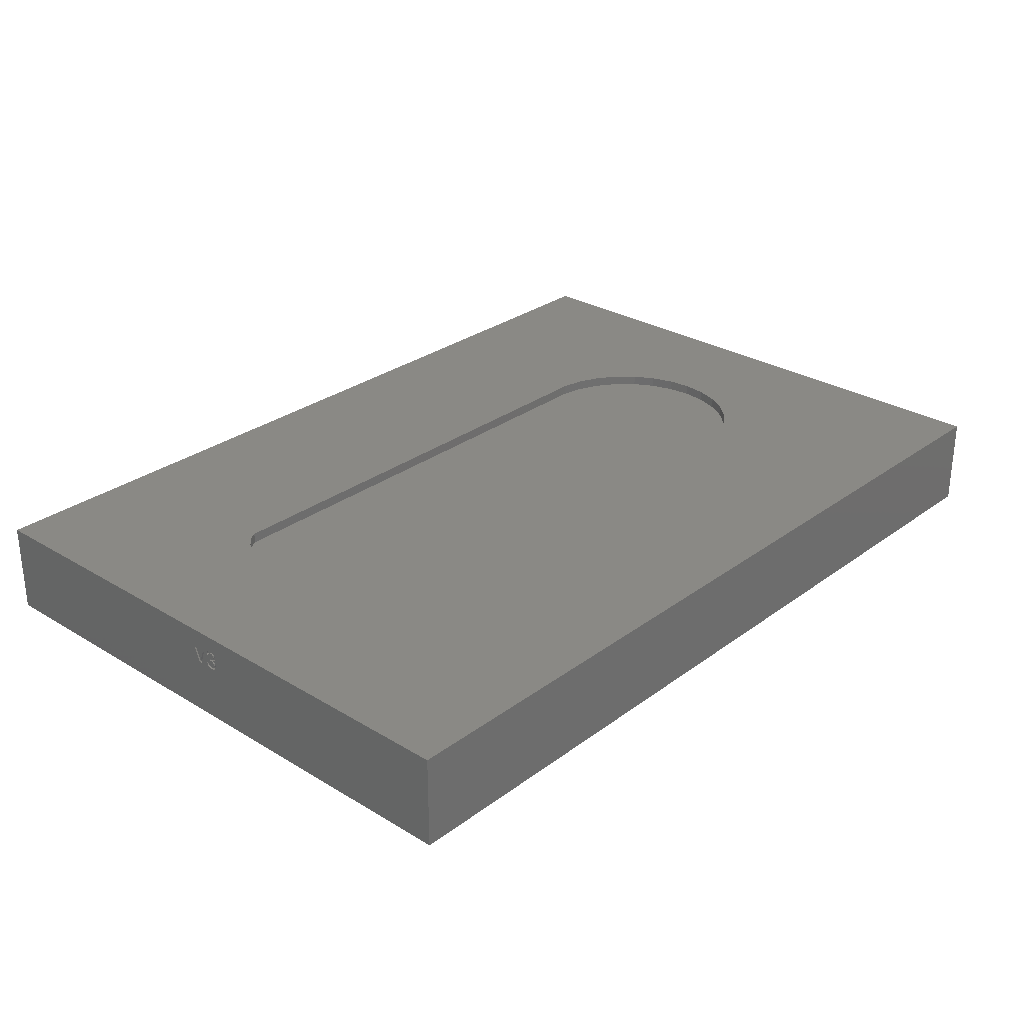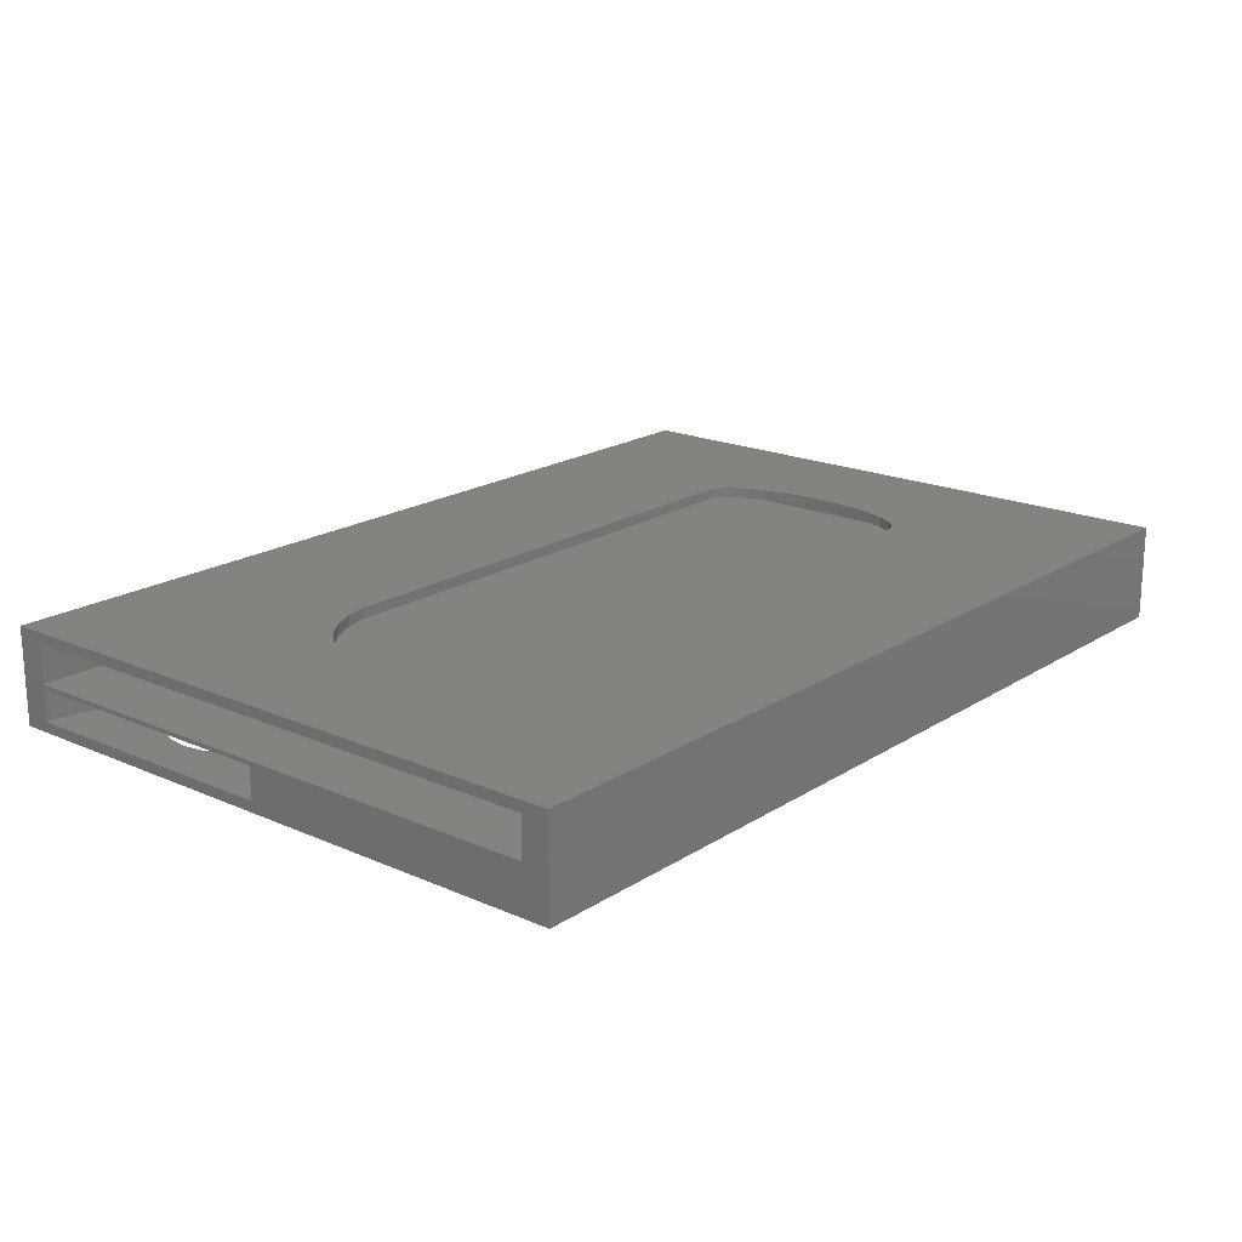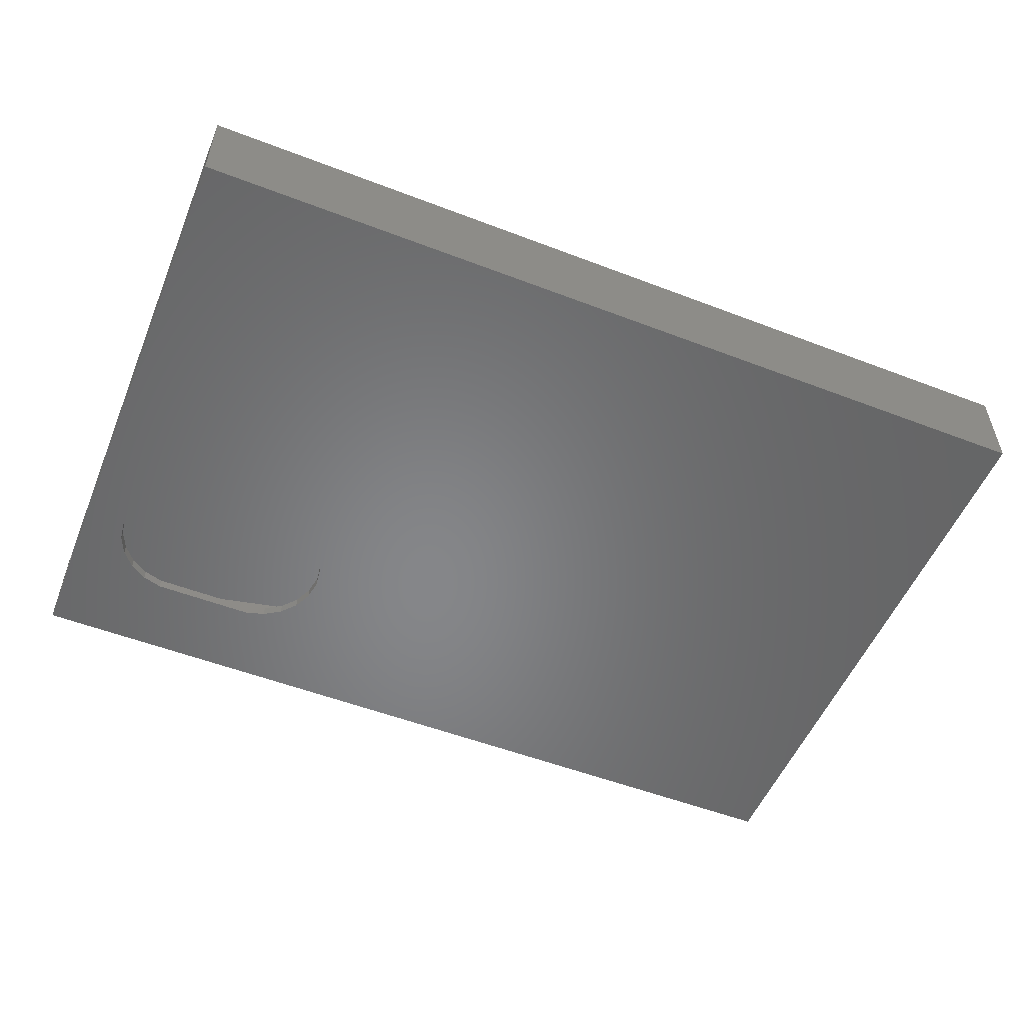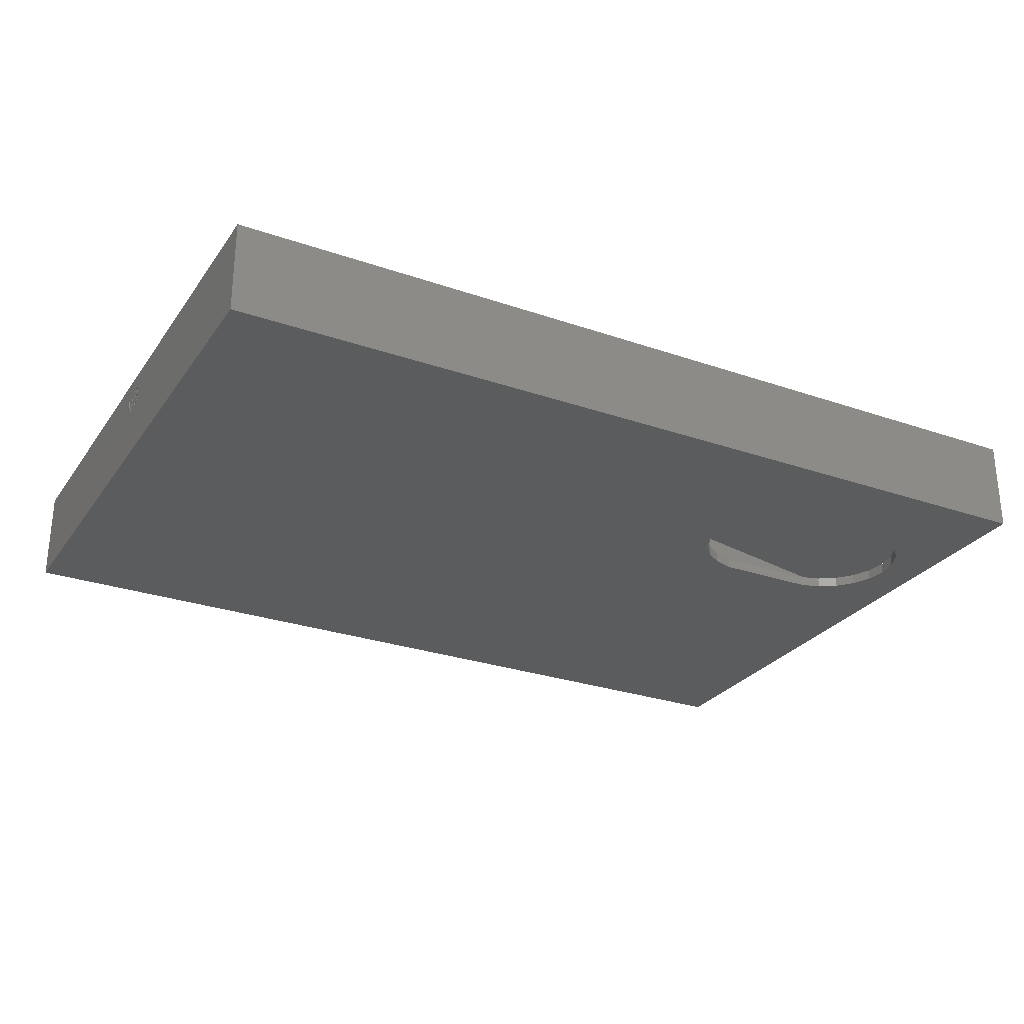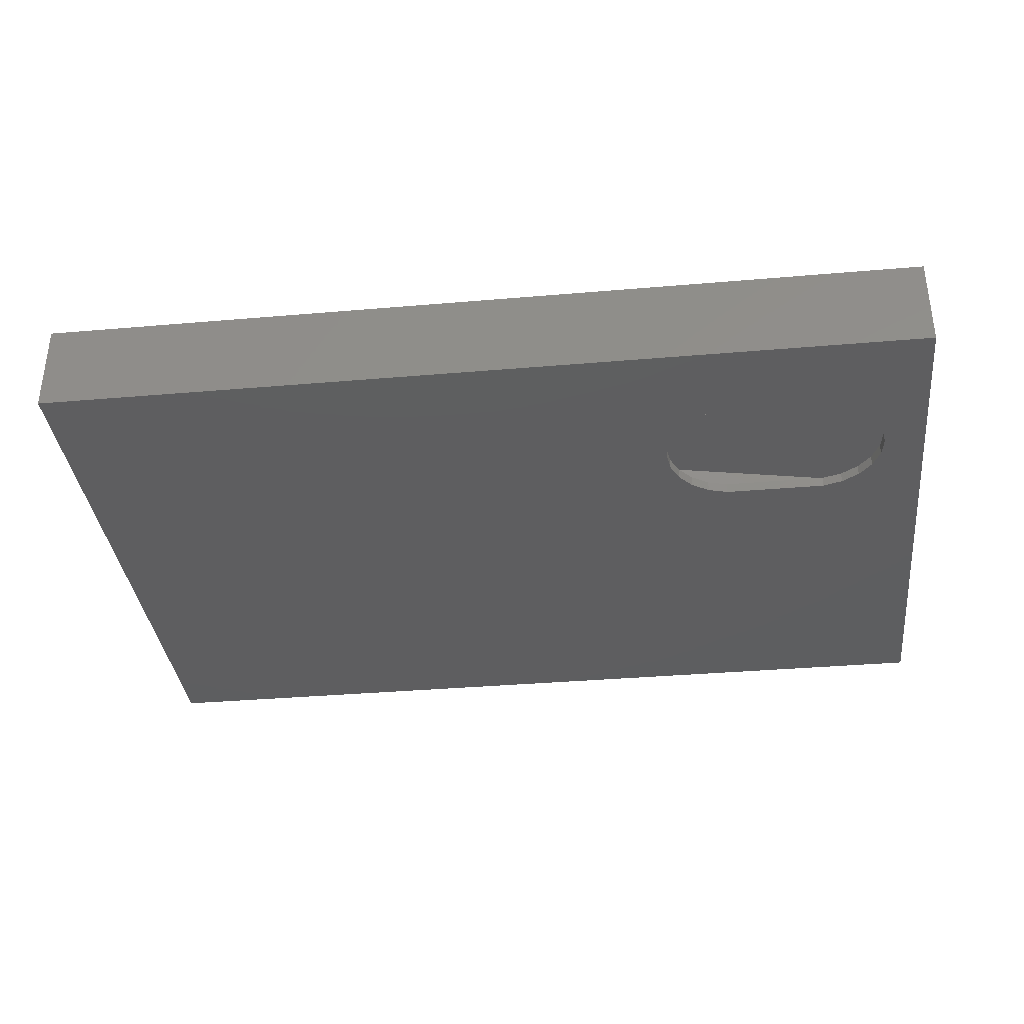
<metadata>
{"format":"stl","ext":"stl","renderer":"f3d","projection":"perspective","resolution":1024,"background":"white","views":[{"elev":28.6,"azim":-47.8,"up":"+Z"},{"elev":19.1,"azim":129.8,"up":"+Z"},{"elev":-53.3,"azim":157.7,"up":"+Z"},{"elev":-27.7,"azim":-27.9,"up":"+Z"},{"elev":-35.6,"azim":6.5,"up":"+Z"}]}
</metadata>
<code>
# stl→obj: 264 verts, 532 faces
v 0 28.48 2.598
v 0 28.31 2.66
v 0 28.48 2.603
v 0 28.29 2.551
v 0 28.18 2.753
v 0 28.15 2.457
v 0 28.11 2.881
v 0 28.06 2.323
v 0 28.08 3.042
v 0 28.88 2.491
v 0 29.34 2.126
v 0 29.09 2.149
v 0 29.3 3.039
v 0 28.88 2.7
v 0 29.06 3.02
v 0 28.74 2.491
v 0 28.96 1.897
v 0 28.75 2.7
v 0 28.67 1.813
v 0 28.55 2.469
v 0 28.51 1.835
v 0 28.28 2.167
v 0 28.31 2.012
v 0 28.38 1.901
v 0 28.4 2.405
v 0 28.31 2.303
v 0 59.6 -4
v 0 31.05 3.084
v 0 59.6 5.1
v 0 30.47 1.613
v 0 30.18 1.613
v 0 29.59 3.084
v 0 29.27 1.903
v 0 29.13 1.742
v 0 28.67 1.613
v 0 28.93 1.645
v 0 0 -4
v 0 28.07 1.927
v 0 28.03 2.159
v 0 28.2 1.755
v 0 28.4 1.648
v 0 28.92 3.5
v 0 30.79 3.084
v 0 30.28 1.962
v 0 30.43 2.125
v 0 30.33 1.802
v 0 30.22 2.122
v 0 29.85 3.084
v 0 29.11 3.401
v 0 29.24 3.246
v 0 28.68 3.533
v 0 0 5.1
v 0 28.12 3.248
v 0 28.24 3.402
v 0 28.43 3.5
v 0 29.02 3.153
v 0 28.95 3.251
v 0 28.83 3.313
v 0 28.69 3.333
v 0 28.57 2.721
v 0 28.53 3.312
v 0 28.33 3.016
v 0 28.44 2.784
v 0 28.36 2.884
v 0 28.35 3.148
v 0 28.42 3.248
v 87.1 59.6 5.1
v 75.05 29.8 5.1
v 87.1 0 5.1
v 74.81 32.09 5.1
v 74.1 34.27 5.1
v 72.95 36.27 5.1
v 71.41 37.97 5.1
v 69.55 39.33 5.1
v 67.45 40.26 5.1
v 65.2 40.74 5.1
v 12.15 32.09 5.1
v 12.05 29.8 5.1
v 12.43 34.27 5.1
v 12.89 36.27 5.1
v 13.51 37.97 5.1
v 14.25 39.33 5.1
v 15.09 40.26 5.1
v 15.99 40.74 5.1
v 74.81 27.51 5.1
v 74.1 25.33 5.1
v 72.95 23.33 5.1
v 71.41 21.63 5.1
v 69.55 20.27 5.1
v 67.45 19.34 5.1
v 65.2 18.86 5.1
v 15.99 18.86 5.1
v 12.15 27.51 5.1
v 12.43 25.33 5.1
v 15.09 19.34 5.1
v 14.25 20.27 5.1
v 13.51 21.63 5.1
v 12.89 23.33 5.1
v 87.1 2.5 0.4
v 87.1 28.56 0
v 87.1 57.1 0.4
v 87.1 0 -4
v 87.1 2.5 0
v 87.1 57.1 4.1
v 87.1 2.5 4.1
v 87.1 59.6 -4
v 87.1 28.56 -3
v 87.1 2.5 -3
v 29.32 11.75 0
v 56.42 19.31 0
v 56.42 11.75 0
v 29.32 19.31 0
v 86.6 2.5 0
v 86.6 28.56 0
v 56.42 8.95 0
v 56.42 22.11 0
v 2.5 2.5 4.1
v 2.5 57.1 0.4
v 2.5 57.1 4.1
v 2.5 2.5 0.4
v 75.05 29.8 4.1
v 74.81 27.51 4.1
v 74.1 25.33 4.1
v 72.95 23.33 4.1
v 71.41 21.63 4.1
v 69.55 20.27 4.1
v 67.45 19.34 4.1
v 65.2 18.86 4.1
v 12.15 27.51 4.1
v 12.05 29.8 4.1
v 12.43 25.33 4.1
v 12.89 23.33 4.1
v 13.51 21.63 4.1
v 14.25 20.27 4.1
v 15.09 19.34 4.1
v 15.99 18.86 4.1
v 74.81 32.09 4.1
v 74.1 34.27 4.1
v 72.95 36.27 4.1
v 71.41 37.97 4.1
v 69.55 39.33 4.1
v 67.45 40.26 4.1
v 65.2 40.74 4.1
v 15.99 40.74 4.1
v 12.15 32.09 4.1
v 12.43 34.27 4.1
v 15.09 40.26 4.1
v 14.25 39.33 4.1
v 13.51 37.97 4.1
v 12.89 36.27 4.1
v 0.2 28.96 1.897
v 0.2 29.27 1.903
v 0.2 29.13 1.742
v 0.2 29.09 2.149
v 0.2 29.34 2.126
v 0.2 28.93 1.645
v 0.2 28.67 1.813
v 0.2 28.67 1.613
v 0.2 28.51 1.835
v 0.2 28.4 1.648
v 0.2 28.38 1.901
v 0.2 28.2 1.755
v 0.2 28.07 1.927
v 0.2 28.31 2.012
v 0.2 28.4 2.405
v 0.2 28.48 2.598
v 0.2 28.55 2.469
v 0.2 28.29 2.551
v 0.2 28.31 2.303
v 0.2 28.06 2.323
v 0.2 28.28 2.167
v 0.2 28.03 2.159
v 0.2 28.15 2.457
v 0.2 28.88 2.491
v 0.2 28.75 2.7
v 0.2 28.88 2.7
v 0.2 28.74 2.491
v 0.2 28.57 2.721
v 0.2 28.48 2.603
v 0.2 28.44 2.784
v 0.2 28.31 2.66
v 0.2 28.18 2.753
v 0.2 28.36 2.884
v 0.2 29.06 3.02
v 0.2 29.24 3.246
v 0.2 29.3 3.039
v 0.2 29.02 3.153
v 0.2 29.11 3.401
v 0.2 28.95 3.251
v 0.2 28.92 3.5
v 0.2 28.83 3.313
v 0.2 28.68 3.533
v 0.2 28.69 3.333
v 0.2 28.53 3.312
v 0.2 28.43 3.5
v 0.2 28.42 3.248
v 0.2 28.24 3.402
v 0.2 28.35 3.148
v 0.2 28.08 3.042
v 0.2 28.33 3.016
v 0.2 28.11 2.881
v 0.2 28.12 3.248
v 0.2 30.43 2.125
v 0.2 31.05 3.084
v 0.2 30.47 1.613
v 0.2 30.79 3.084
v 0.2 30.33 1.802
v 0.2 30.18 1.613
v 0.2 30.28 1.962
v 0.2 30.22 2.122
v 0.2 29.59 3.084
v 0.2 29.85 3.084
v 83.1 15.53 -4
v 82.82 13.56 -4
v 81.99 11.75 -4
v 80.68 10.24 -4
v 79.01 9.163 -4
v 77.1 8.601 -4
v 67.1 8.601 -4
v 61.38 13.56 -4
v 61.1 15.53 -4
v 62.21 11.75 -4
v 63.52 10.24 -4
v 65.19 9.163 -4
v 82.82 17.5 -4
v 81.99 19.31 -4
v 80.68 20.82 -4
v 79.01 21.9 -4
v 77.1 22.46 -4
v 67.1 22.46 -4
v 65.19 21.9 -4
v 63.52 20.82 -4
v 62.21 19.31 -4
v 61.38 17.5 -4
v 61.1 15.53 -3
v 61.38 17.5 -3
v 82.82 17.5 -3
v 83.1 15.53 -3
v 67.1 8.601 -3
v 77.1 8.601 -3
v 63.52 10.24 -3
v 65.19 9.163 -3
v 61.38 13.56 -3
v 67.1 22.46 -3
v 65.19 21.9 -3
v 77.1 22.46 -3
v 82.82 13.56 -3
v 81.99 11.75 -3
v 29.32 19.31 -3
v 56.42 11.75 -3
v 56.42 19.31 -3
v 29.32 11.75 -3
v 81.99 19.31 -3
v 86.6 28.56 -3
v 80.68 20.82 -3
v 79.01 21.9 -3
v 56.42 22.11 -3
v 62.21 19.31 -3
v 63.52 20.82 -3
v 86.6 2.5 -3
v 80.68 10.24 -3
v 79.01 9.163 -3
v 56.42 8.95 -3
v 62.21 11.75 -3
f 1 2 3
f 4 2 1
f 4 5 2
f 6 5 4
f 6 7 5
f 8 7 6
f 7 8 9
f 10 11 12
f 11 10 13
f 13 14 15
f 16 12 17
f 13 10 14
f 18 15 14
f 12 16 10
f 19 16 17
f 19 20 16
f 21 20 19
f 22 20 21
f 23 21 24
f 20 22 25
f 21 23 22
f 25 22 26
f 27 28 29
f 27 30 28
f 27 31 30
f 31 11 32
f 31 33 11
f 31 34 33
f 35 31 27
f 31 36 34
f 31 35 36
f 37 35 27
f 38 37 39
f 40 37 38
f 41 37 40
f 35 37 41
f 42 28 43
f 44 45 46
f 47 45 44
f 45 47 43
f 48 43 47
f 49 43 48
f 49 48 32
f 13 32 11
f 50 32 13
f 49 32 50
f 43 49 42
f 28 42 29
f 51 29 42
f 39 9 8
f 52 39 37
f 39 52 9
f 9 52 53
f 53 52 54
f 51 52 29
f 55 52 51
f 54 52 55
f 15 18 56
f 56 18 57
f 57 18 58
f 18 59 58
f 60 59 18
f 60 61 59
f 62 60 63
f 60 62 61
f 62 63 64
f 65 61 62
f 61 65 66
f 67 68 69
f 67 70 68
f 67 71 70
f 67 72 71
f 67 73 72
f 67 74 73
f 67 75 74
f 67 76 75
f 29 76 67
f 77 29 78
f 79 29 77
f 80 29 79
f 81 29 80
f 82 29 81
f 83 29 82
f 84 29 83
f 76 29 84
f 85 69 68
f 86 69 85
f 87 69 86
f 88 69 87
f 89 69 88
f 90 69 89
f 91 69 90
f 52 91 92
f 52 78 29
f 78 52 93
f 93 52 94
f 91 52 69
f 95 52 92
f 96 52 95
f 97 52 96
f 98 52 97
f 94 52 98
f 99 100 101
f 102 103 99
f 100 99 103
f 101 67 104
f 67 105 104
f 105 69 99
f 69 105 67
f 67 101 106
f 107 101 100
f 101 107 106
f 102 107 108
f 102 99 69
f 107 102 106
f 103 102 108
f 106 29 67
f 29 106 27
f 109 110 111
f 110 109 112
f 113 100 103
f 113 114 100
f 111 113 115
f 113 111 114
f 110 114 111
f 114 110 116
f 37 69 52
f 69 37 102
f 117 118 119
f 118 117 120
f 105 121 104
f 105 122 121
f 105 123 122
f 105 124 123
f 105 125 124
f 105 126 125
f 105 127 126
f 105 128 127
f 117 128 105
f 129 117 130
f 131 117 129
f 132 117 131
f 133 117 132
f 134 117 133
f 135 117 134
f 136 117 135
f 128 117 136
f 137 104 121
f 138 104 137
f 139 104 138
f 140 104 139
f 141 104 140
f 142 104 141
f 143 104 142
f 119 143 144
f 119 130 117
f 130 119 145
f 145 119 146
f 143 119 104
f 147 119 144
f 148 119 147
f 149 119 148
f 150 119 149
f 146 119 150
f 118 104 119
f 104 118 101
f 118 99 101
f 99 118 120
f 99 117 105
f 117 99 120
f 78 145 77
f 145 78 130
f 136 95 92
f 95 136 135
f 128 92 91
f 92 128 136
f 144 76 84
f 76 144 143
f 96 133 97
f 133 96 134
f 93 130 78
f 130 93 129
f 80 149 81
f 149 80 150
f 143 75 76
f 75 143 142
f 121 70 137
f 70 121 68
f 125 89 88
f 89 125 126
f 127 91 90
f 91 127 128
f 123 85 122
f 85 123 86
f 125 87 124
f 87 125 88
f 122 68 121
f 68 122 85
f 95 134 96
f 134 95 135
f 97 132 98
f 132 97 133
f 94 129 93
f 129 94 131
f 77 146 79
f 146 77 145
f 79 150 80
f 150 79 146
f 82 147 83
f 147 82 148
f 147 84 83
f 84 147 144
f 81 148 82
f 148 81 149
f 138 72 139
f 72 138 71
f 142 74 75
f 74 142 141
f 137 71 138
f 71 137 70
f 126 90 89
f 90 126 127
f 124 86 123
f 86 124 87
f 98 131 94
f 131 98 132
f 141 73 74
f 73 141 140
f 139 73 140
f 73 139 72
f 151 152 153
f 152 154 155
f 152 151 154
f 156 151 153
f 157 156 158
f 156 157 151
f 158 159 157
f 160 159 158
f 160 161 159
f 162 161 160
f 163 164 162
f 161 162 164
f 165 166 167
f 168 165 169
f 165 168 166
f 170 169 171
f 172 164 163
f 164 172 171
f 170 171 172
f 169 173 168
f 169 170 173
f 174 175 176
f 177 175 174
f 177 178 175
f 167 178 177
f 166 178 167
f 179 178 166
f 179 180 178
f 181 180 179
f 182 183 181
f 180 181 183
f 184 185 186
f 185 184 187
f 185 187 188
f 189 188 187
f 189 190 188
f 191 190 189
f 192 191 193
f 191 192 190
f 194 192 193
f 194 195 192
f 196 195 194
f 197 196 198
f 196 197 195
f 199 198 200
f 201 183 182
f 183 201 200
f 198 199 202
f 200 201 199
f 198 202 197
f 203 204 205
f 204 203 206
f 205 207 203
f 208 209 207
f 208 207 205
f 209 208 210
f 211 210 208
f 210 211 212
f 34 156 153
f 156 34 36
f 34 152 33
f 152 34 153
f 33 155 11
f 155 33 152
f 12 155 154
f 155 12 11
f 151 12 154
f 12 151 17
f 19 151 157
f 151 19 17
f 21 157 159
f 157 21 19
f 24 159 161
f 159 24 21
f 24 164 23
f 164 24 161
f 23 171 22
f 171 23 164
f 22 169 26
f 169 22 171
f 26 165 25
f 165 26 169
f 20 165 167
f 165 20 25
f 16 167 177
f 167 16 20
f 10 177 174
f 177 10 16
f 10 176 14
f 176 10 174
f 18 176 175
f 176 18 14
f 60 175 178
f 175 60 18
f 63 178 180
f 178 63 60
f 63 183 64
f 183 63 180
f 64 200 62
f 200 64 183
f 62 198 65
f 198 62 200
f 65 196 66
f 196 65 198
f 61 196 194
f 196 61 66
f 59 194 193
f 194 59 61
f 58 193 191
f 193 58 59
f 57 191 189
f 191 57 58
f 187 57 189
f 57 187 56
f 184 56 187
f 56 184 15
f 13 184 186
f 184 13 15
f 13 185 50
f 185 13 186
f 50 188 49
f 188 50 185
f 42 188 190
f 188 42 49
f 51 190 192
f 190 51 42
f 55 192 195
f 192 55 51
f 54 195 197
f 195 54 55
f 202 54 197
f 54 202 53
f 199 53 202
f 53 199 9
f 201 9 199
f 9 201 7
f 182 7 201
f 7 182 5
f 2 182 181
f 182 2 5
f 3 181 179
f 181 3 2
f 166 3 179
f 3 166 1
f 4 166 168
f 166 4 1
f 6 168 173
f 168 6 4
f 170 6 173
f 6 170 8
f 172 8 170
f 8 172 39
f 163 39 172
f 39 163 38
f 162 38 163
f 38 162 40
f 41 162 160
f 162 41 40
f 35 160 158
f 160 35 41
f 36 158 156
f 158 36 35
f 43 204 206
f 204 43 28
f 203 43 206
f 43 203 45
f 207 45 203
f 45 207 46
f 46 209 44
f 209 46 207
f 44 210 47
f 210 44 209
f 47 212 48
f 212 47 210
f 32 212 211
f 212 32 48
f 208 32 211
f 32 208 31
f 30 208 205
f 208 30 31
f 30 204 28
f 204 30 205
f 102 213 106
f 102 214 213
f 102 215 214
f 102 216 215
f 102 217 216
f 102 218 217
f 102 219 218
f 37 219 102
f 220 37 221
f 222 37 220
f 223 37 222
f 224 37 223
f 219 37 224
f 225 106 213
f 226 106 225
f 227 106 226
f 228 106 227
f 229 106 228
f 230 106 229
f 231 106 230
f 27 231 232
f 27 232 233
f 37 234 221
f 27 234 37
f 234 27 233
f 231 27 106
f 235 234 236
f 234 235 221
f 213 237 225
f 237 213 238
f 218 239 240
f 239 218 219
f 224 241 242
f 241 224 223
f 243 221 235
f 221 243 220
f 231 244 245
f 244 231 230
f 230 246 244
f 246 230 229
f 215 247 214
f 247 215 248
f 219 242 239
f 242 219 224
f 249 250 251
f 250 249 252
f 253 107 254
f 107 238 108
f 247 108 238
f 107 237 238
f 107 253 237
f 254 255 253
f 254 256 255
f 254 246 256
f 254 244 246
f 257 244 254
f 258 251 236
f 251 258 257
f 259 257 258
f 245 257 259
f 244 257 245
f 248 108 247
f 108 248 260
f 261 260 248
f 262 260 261
f 240 260 262
f 239 260 240
f 263 239 242
f 236 251 235
f 250 235 251
f 235 250 243
f 243 250 264
f 263 264 250
f 264 263 241
f 241 263 242
f 239 263 260
f 258 232 259
f 232 258 233
f 232 245 259
f 245 232 231
f 228 255 256
f 255 228 227
f 225 253 226
f 253 225 237
f 229 256 246
f 256 229 228
f 216 262 261
f 262 216 217
f 217 240 262
f 240 217 218
f 216 248 215
f 248 216 261
f 236 233 258
f 233 236 234
f 226 255 227
f 255 226 253
f 214 238 213
f 238 214 247
f 241 222 264
f 222 241 223
f 264 220 243
f 220 264 222
f 110 257 116
f 257 110 251
f 249 110 112
f 110 249 251
f 109 249 112
f 249 109 252
f 250 109 111
f 109 250 252
f 115 250 111
f 250 115 263
f 260 115 113
f 115 260 263
f 108 113 103
f 113 108 260
f 254 100 114
f 100 254 107
f 257 114 116
f 114 257 254

</code>
